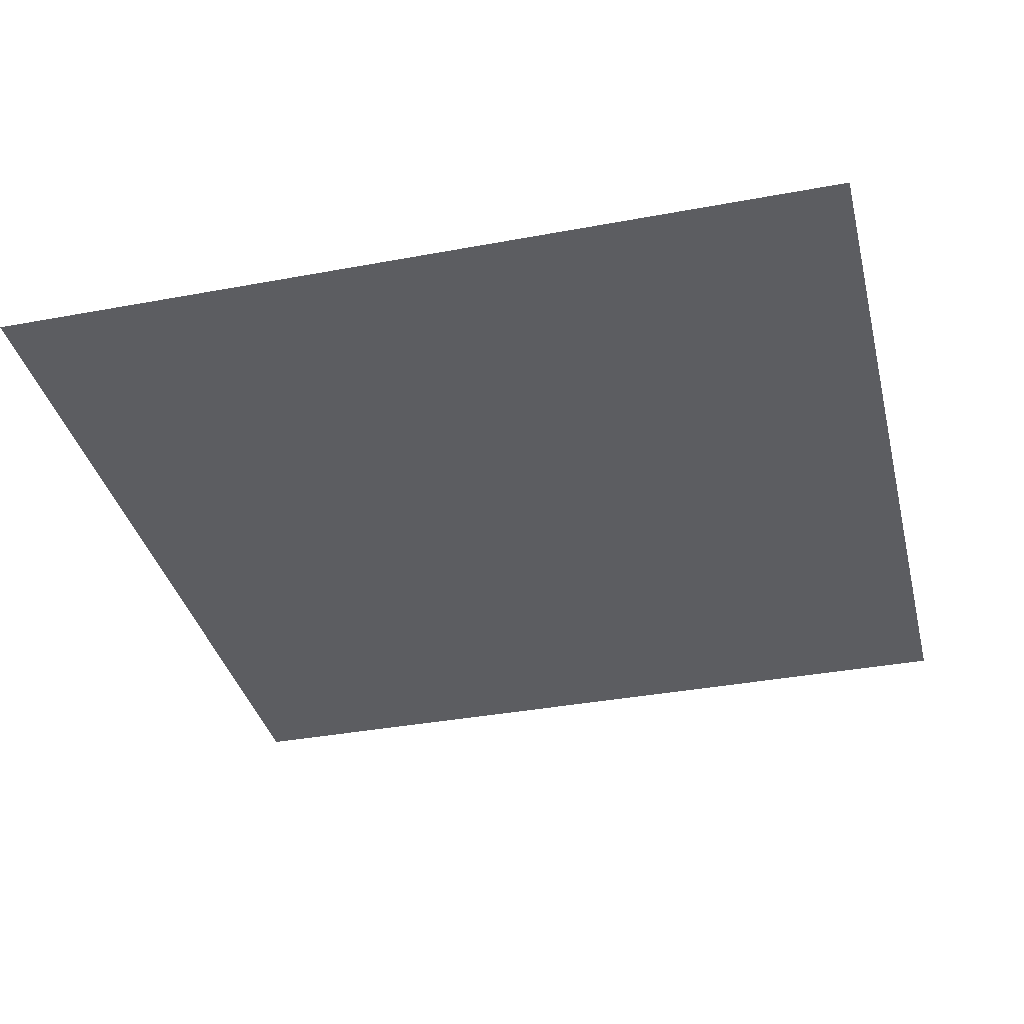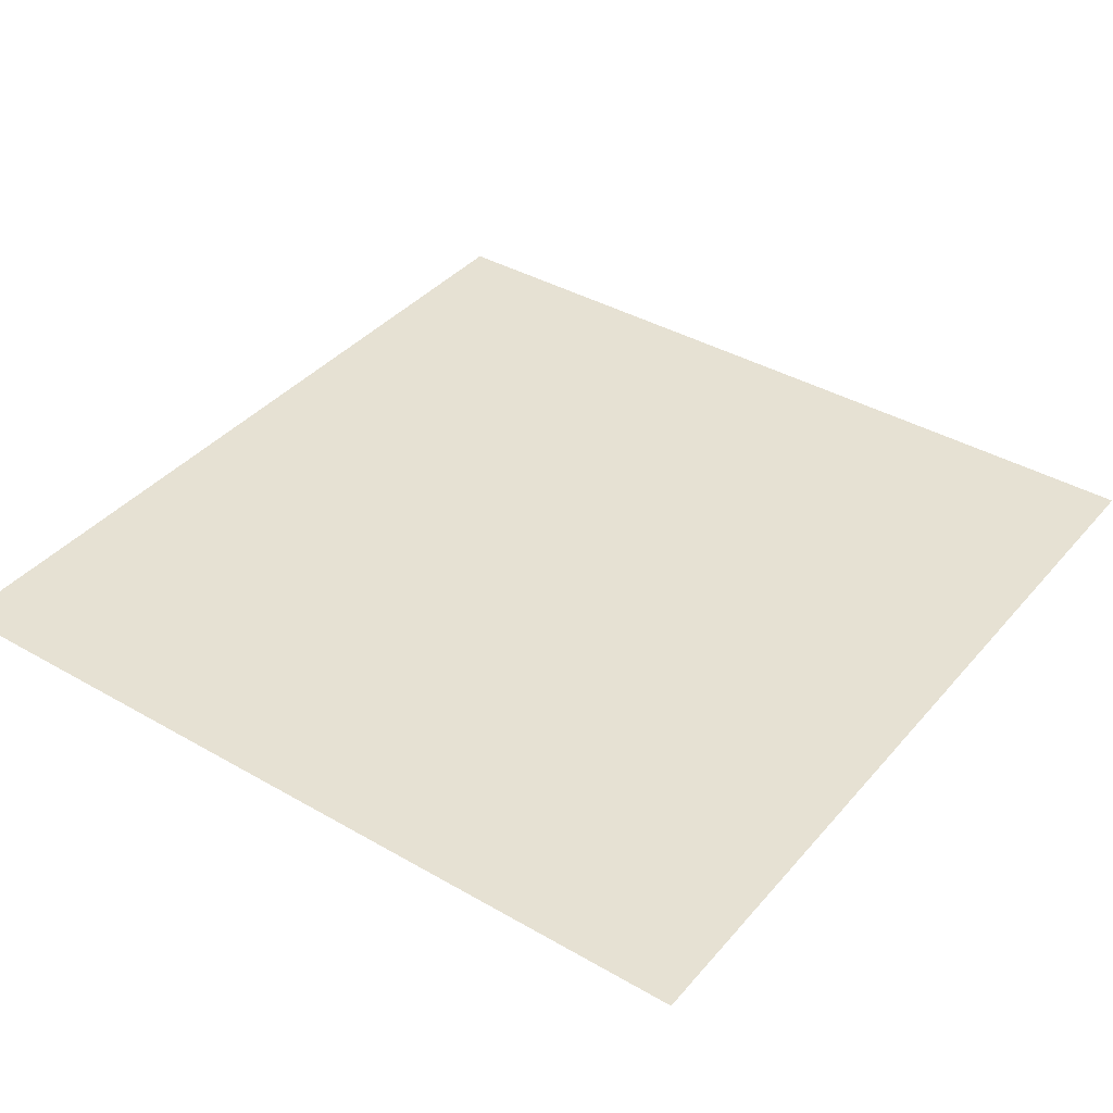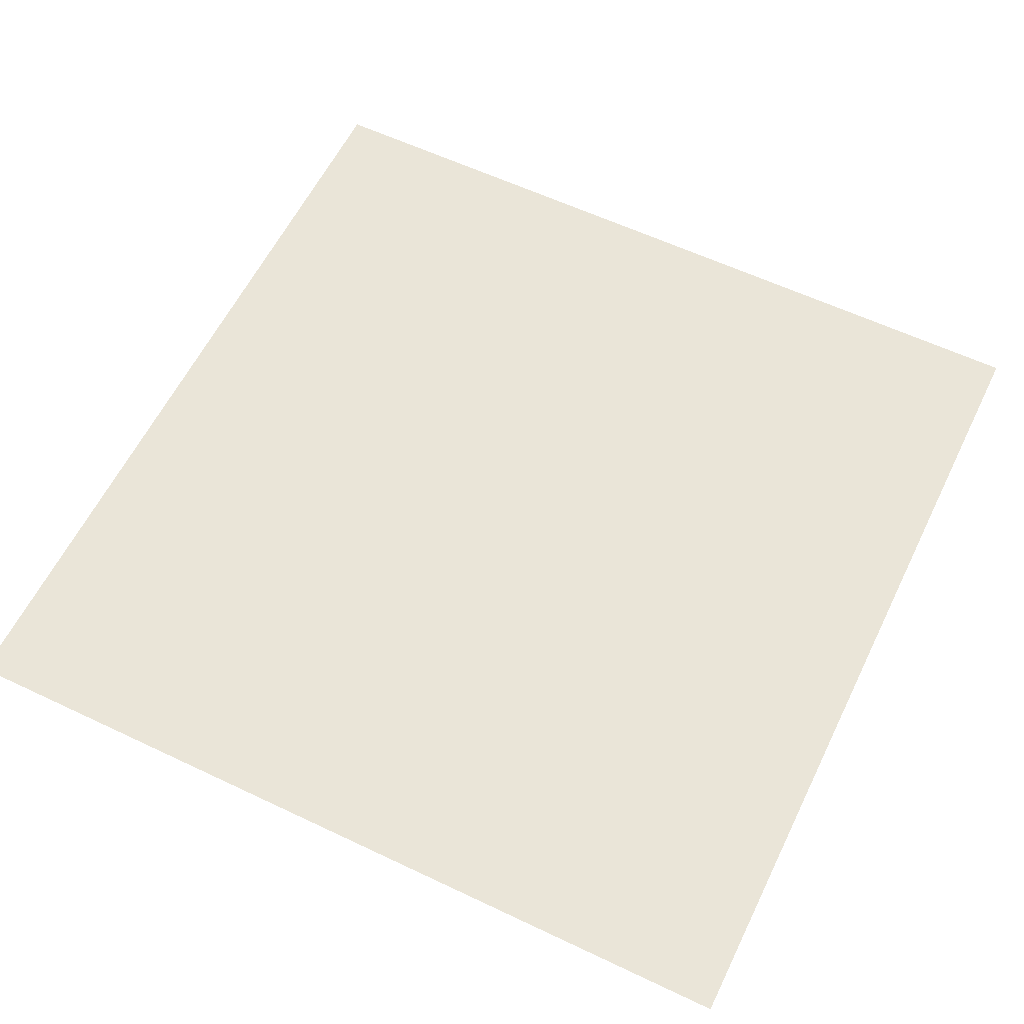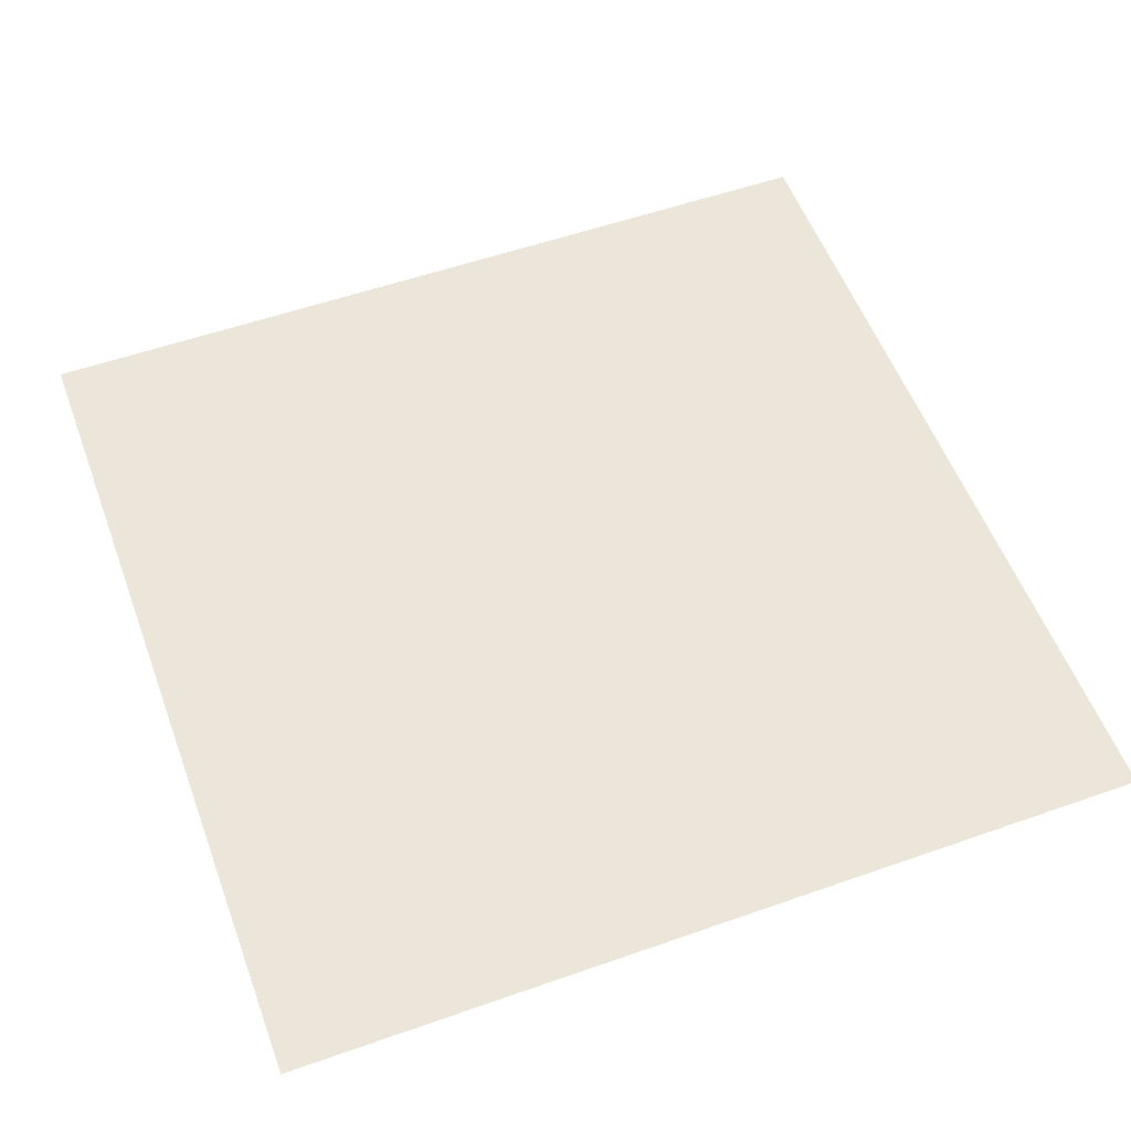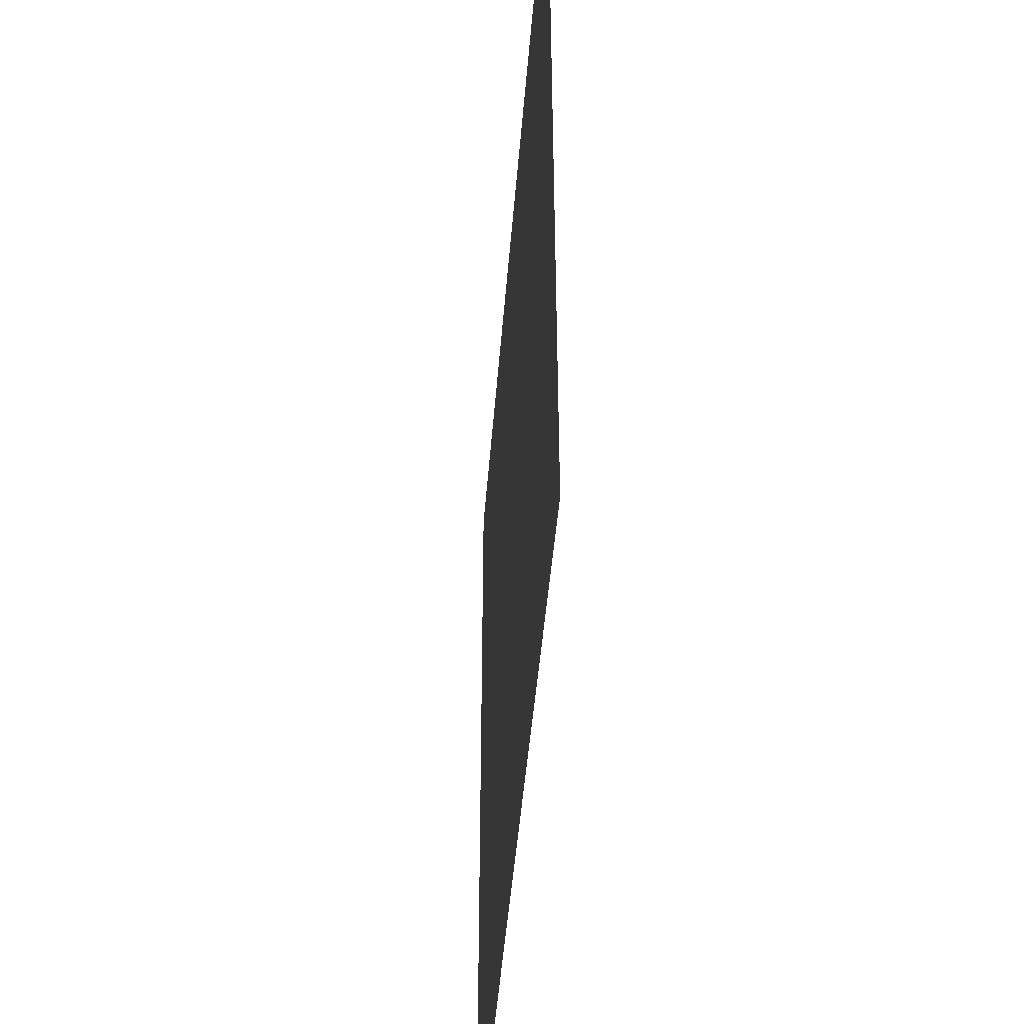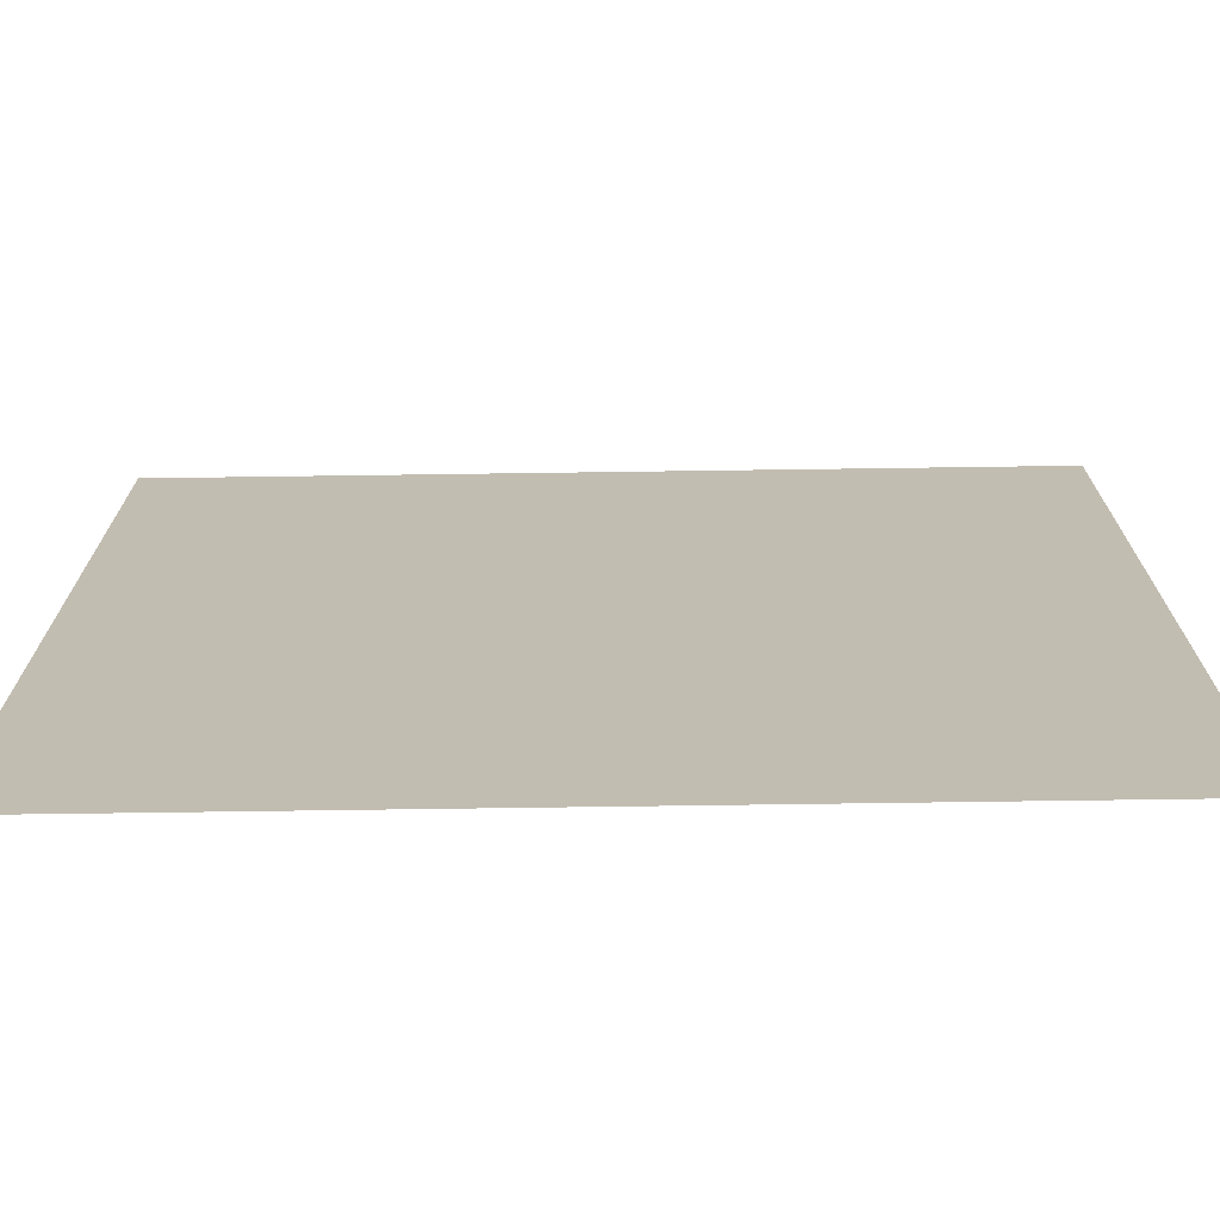
<metadata>
{"format":"obj","ext":"obj","renderer":"f3d","projection":"perspective","resolution":1024,"background":"white","views":[{"elev":-36.4,"azim":103.7,"up":"+Z"},{"elev":38.9,"azim":35.9,"up":"+Z"},{"elev":59.6,"azim":26.0,"up":"+Z"},{"elev":55.3,"azim":69.7,"up":"+Z"},{"elev":-46.1,"azim":85.6,"up":"+Y"},{"elev":-73.0,"azim":-179.2,"up":"+Y"}]}
</metadata>
<code>
v -20 -49 0
v -21 -49 0
v -21 -48 0
v -20 -48 0
g EnglishRush_mesh_0014
f 1 2 3 4

</code>
